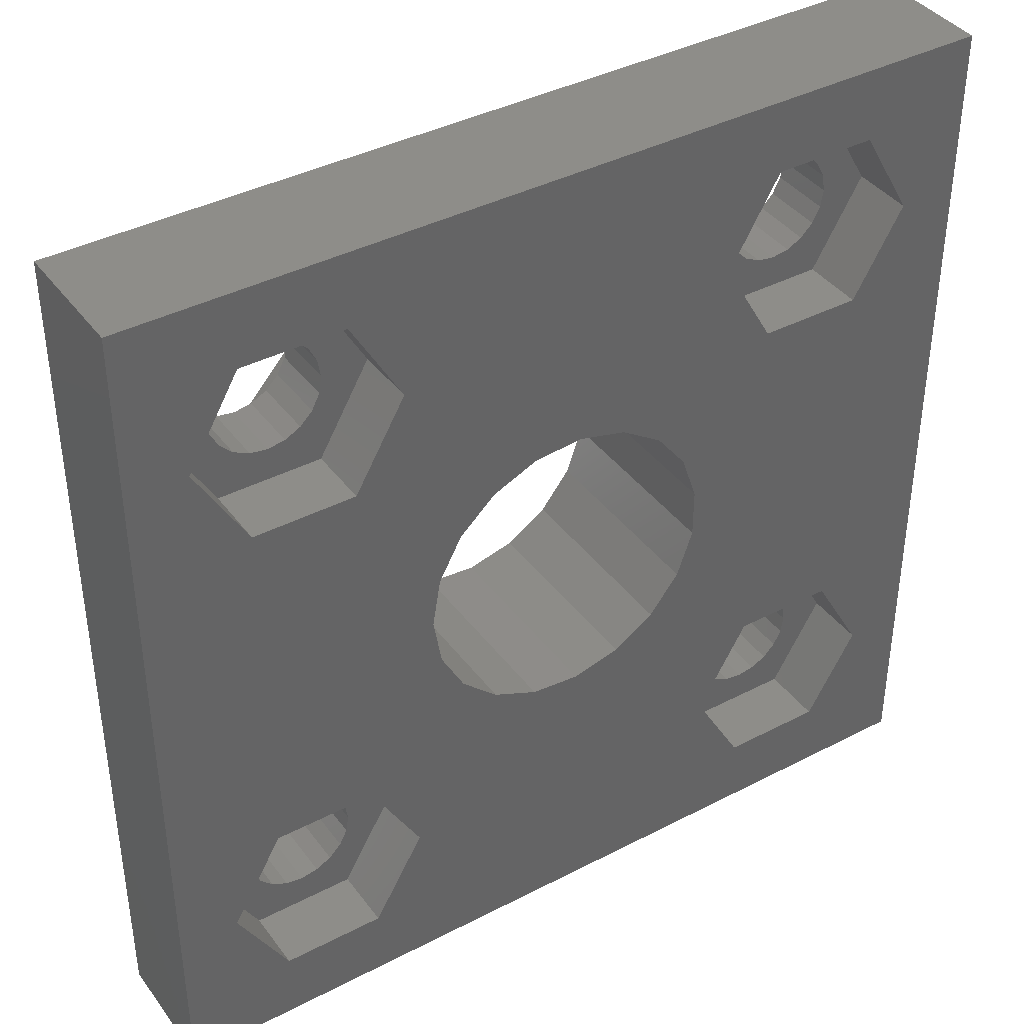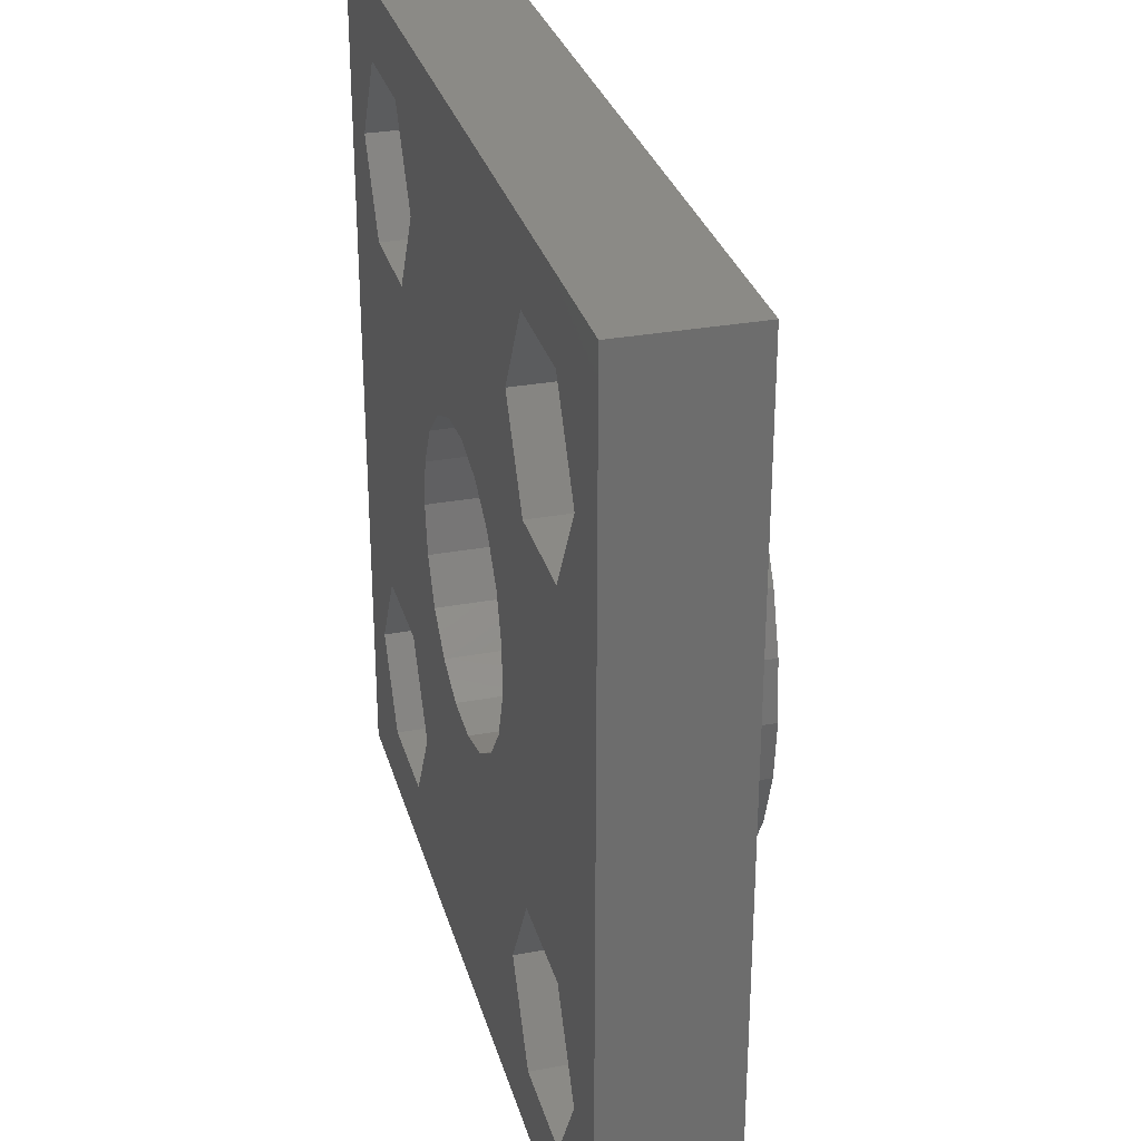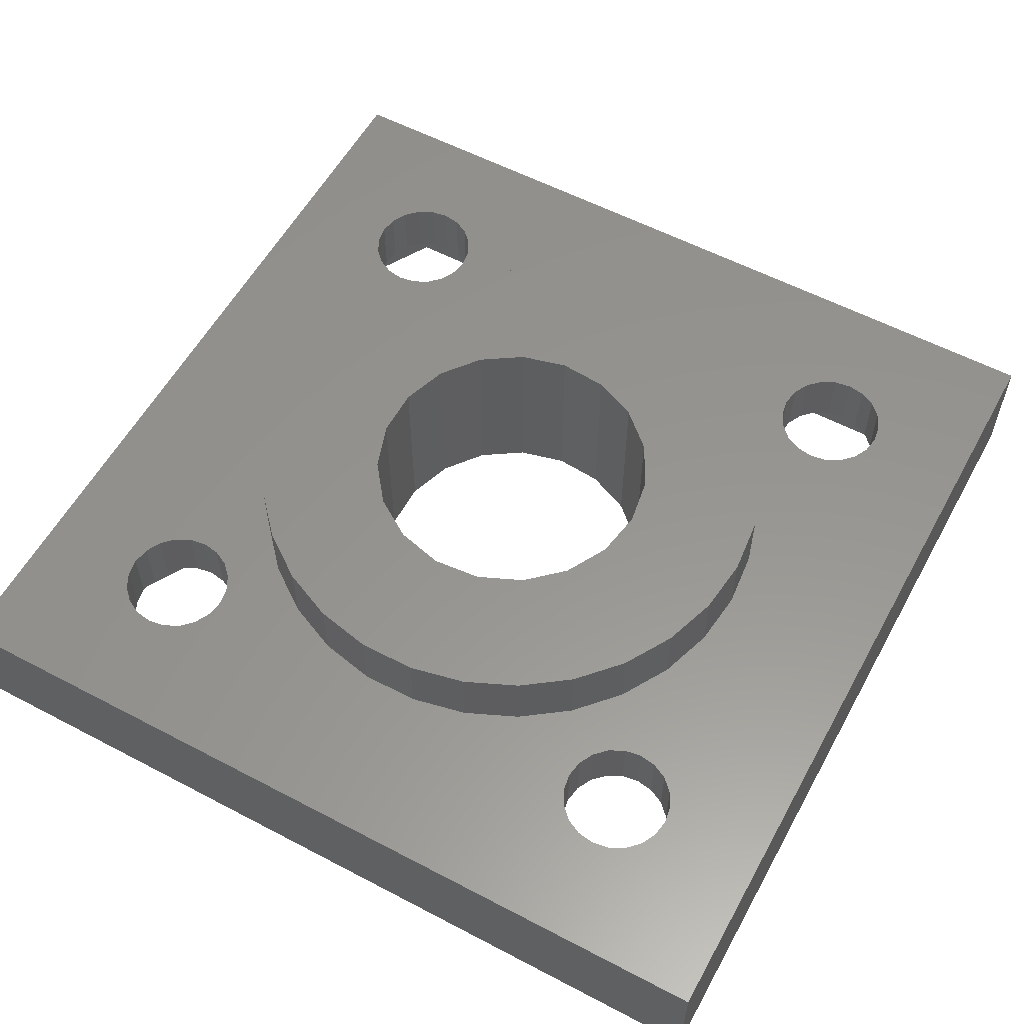
<metadata>
{"format":"stl","ext":"stl","renderer":"f3d","projection":"perspective","resolution":1024,"background":"white","views":[{"elev":39.6,"azim":147.2,"up":"+Y"},{"elev":30.3,"azim":-105.0,"up":"+Y"},{"elev":57.5,"azim":28.6,"up":"+Z"}]}
</metadata>
<code>
# stl→obj: 348 verts, 712 faces
v -6.9 11 2.5
v -8.86 10.3 2.5
v -8.75 11 2.5
v -9.18 9.677 2.5
v -8.95 7.449 2.5
v -9.677 9.18 2.5
v -10.3 8.86 2.5
v -11 8.75 2.5
v -13.05 7.449 2.5
v -11.7 8.86 2.5
v -12.32 9.18 2.5
v -12.82 9.677 2.5
v -15.1 11 2.5
v -13.14 10.3 2.5
v -13.25 11 2.5
v -8.86 11.7 2.5
v -9.18 12.32 2.5
v -8.95 14.55 2.5
v -9.677 12.82 2.5
v -10.3 13.14 2.5
v -11 13.25 2.5
v -13.05 14.55 2.5
v -11.7 13.14 2.5
v -12.32 12.82 2.5
v -12.82 12.32 2.5
v -13.14 11.7 2.5
v -13.05 14.55 -1.598e-15
v -15.1 11 -1.849e-15
v -8.95 7.449 -1.096e-15
v -13.05 7.449 -1.598e-15
v -6.9 11 -8.45e-16
v -8.95 14.55 -1.096e-15
v 15.1 11 2.5
v 13.14 10.3 2.5
v 13.25 11 2.5
v 12.82 9.677 2.5
v 13.05 7.449 2.5
v 12.32 9.18 2.5
v 11.7 8.86 2.5
v 11 8.75 2.5
v 8.95 7.449 2.5
v 10.3 8.86 2.5
v 9.677 9.18 2.5
v 9.18 9.677 2.5
v 6.9 11 2.5
v 8.86 10.3 2.5
v 8.75 11 2.5
v 13.14 11.7 2.5
v 12.82 12.32 2.5
v 13.05 14.55 2.5
v 12.32 12.82 2.5
v 11.7 13.14 2.5
v 11 13.25 2.5
v 8.95 14.55 2.5
v 10.3 13.14 2.5
v 9.677 12.82 2.5
v 9.18 12.32 2.5
v 8.86 11.7 2.5
v 8.95 14.55 1.096e-15
v 6.9 11 8.45e-16
v 15.1 11 1.849e-15
v 13.05 14.55 1.598e-15
v 13.05 7.449 1.598e-15
v 8.95 7.449 1.096e-15
v -15.1 -11 2.5
v -13.05 -7.449 -1.598e-15
v -13.05 -7.449 2.5
v -15.1 -11 -1.849e-15
v -6.9 -11 -8.45e-16
v -8.95 -7.449 2.5
v -8.95 -7.449 -1.096e-15
v -6.9 -11 2.5
v -13.05 -14.55 2.5
v -13.05 -14.55 -1.598e-15
v -8.86 -11.7 2.5
v -8.75 -11 2.5
v -9.18 -12.32 2.5
v -8.95 -14.55 2.5
v -9.677 -12.82 2.5
v -10.3 -13.14 2.5
v -11 -13.25 2.5
v -11.7 -13.14 2.5
v -12.32 -12.82 2.5
v -12.82 -12.32 2.5
v -13.14 -11.7 2.5
v -13.25 -11 2.5
v -8.86 -10.3 2.5
v -9.18 -9.677 2.5
v -9.677 -9.18 2.5
v -10.3 -8.86 2.5
v -11 -8.75 2.5
v -11.7 -8.86 2.5
v -12.32 -9.18 2.5
v -12.82 -9.677 2.5
v -13.14 -10.3 2.5
v -8.95 -14.55 -1.096e-15
v 6.9 -11 2.5
v 8.95 -7.449 1.096e-15
v 8.95 -7.449 2.5
v 6.9 -11 8.45e-16
v 15.1 -11 1.849e-15
v 13.05 -7.449 2.5
v 13.05 -7.449 1.598e-15
v 15.1 -11 2.5
v 13.05 -14.55 1.598e-15
v 13.05 -14.55 2.5
v 13.14 -11.7 2.5
v 13.25 -11 2.5
v 12.82 -12.32 2.5
v 12.32 -12.82 2.5
v 11.7 -13.14 2.5
v 11 -13.25 2.5
v 8.95 -14.55 2.5
v 10.3 -13.14 2.5
v 9.677 -12.82 2.5
v 9.18 -12.32 2.5
v 8.86 -11.7 2.5
v 8.75 -11 2.5
v 13.14 -10.3 2.5
v 12.82 -9.677 2.5
v 12.32 -9.18 2.5
v 11.7 -8.86 2.5
v 11 -8.75 2.5
v 10.3 -8.86 2.5
v 9.677 -9.18 2.5
v 9.18 -9.677 2.5
v 8.86 -10.3 2.5
v 8.95 -14.55 1.096e-15
v -13.25 11 5
v -13.14 11.7 5
v -11.7 13.14 5
v -12.32 12.82 5
v -8.75 11 5
v -8.86 10.3 5
v -12.32 9.18 5
v -11.7 8.86 5
v -11 8.75 5
v -10.3 8.86 5
v -12.82 12.32 5
v -10.3 13.14 5
v -11 13.25 5
v -9.677 12.82 5
v -8.86 11.7 5
v -9.18 12.32 5
v -9.18 9.677 5
v -9.677 9.18 5
v -12.82 9.677 5
v -13.14 10.3 5
v 11 13.25 5
v 10.3 13.14 5
v 9.18 12.32 5
v 9.677 12.82 5
v 8.86 11.7 5
v 11.7 13.14 5
v 12.32 12.82 5
v 8.86 10.3 5
v 8.75 11 5
v 13.14 11.7 5
v 13.25 11 5
v 12.82 12.32 5
v 13.14 10.3 5
v 9.677 9.18 5
v 10.3 8.86 5
v 9.18 9.677 5
v 12.82 9.677 5
v 12.32 9.18 5
v 11 8.75 5
v 11.7 8.86 5
v -13.25 -11 5
v -13.14 -10.3 5
v -10.3 -8.86 5
v -11 -8.75 5
v -11.7 -13.14 5
v -11 -13.25 5
v -12.32 -12.82 5
v -12.82 -9.677 5
v -12.32 -9.18 5
v -9.677 -9.18 5
v -9.18 -9.677 5
v -8.86 -10.3 5
v -11.7 -8.86 5
v -8.75 -11 5
v -8.86 -11.7 5
v -9.18 -12.32 5
v -12.82 -12.32 5
v -13.14 -11.7 5
v -10.3 -13.14 5
v -9.677 -12.82 5
v 8.75 -11 5
v 8.86 -10.3 5
v 13.14 -10.3 5
v 13.25 -11 5
v 10.3 -8.86 5
v 9.677 -9.18 5
v 11.7 -13.14 5
v 12.32 -12.82 5
v 9.18 -9.677 5
v 12.32 -9.18 5
v 11.7 -8.86 5
v 12.82 -9.677 5
v 9.677 -12.82 5
v 9.18 -12.32 5
v 13.14 -11.7 5
v 12.82 -12.32 5
v 11 -8.75 5
v 8.86 -11.7 5
v 10.3 -13.14 5
v 11 -13.25 5
v 17.5 -17.5 5
v 17.5 17.5 2.143e-15
v 17.5 17.5 5
v 17.5 -17.5 2.143e-15
v -5.918 -0.9876 -7.247e-16
v -5.918 0.9876 -7.247e-16
v 6.123e-16 5.938 0
v -0.4955 5.98 -6.068e-17
v 6.123e-16 11.04 0
v 11.1 0 1.359e-15
v 10.86 -2.308 1.33e-15
v 10.14 -4.515 1.242e-15
v 8.98 -6.524 1.1e-15
v 7.427 -8.249 9.096e-16
v 5.55 -9.613 6.797e-16
v 3.43 -10.56 4.201e-16
v 1.16 -11.04 1.421e-16
v 6.123e-16 -11.04 0
v -0.4955 -5.98 -6.068e-17
v 6.123e-16 -5.938 0
v -2.41 -5.495 -2.952e-16
v -4.064 -4.414 -4.976e-16
v -5.277 -2.856 -6.462e-16
v -17.5 -17.5 -2.143e-15
v 3.43 10.56 4.201e-16
v 5.55 9.613 6.797e-16
v 1.16 11.04 1.421e-16
v -2.41 5.495 -2.952e-16
v -4.064 4.414 -4.976e-16
v -5.277 2.856 -6.462e-16
v -17.5 17.5 -2.143e-15
v 10.86 2.308 1.33e-15
v 10.14 4.515 1.242e-15
v 8.98 6.524 1.1e-15
v 7.427 8.249 9.096e-16
v -17.5 17.5 5
v -17.5 -17.5 5
v -5.55 -9.613 5
v -7.427 -8.249 5
v -8.98 -6.524 5
v -10.14 -4.515 5
v -10.86 -2.308 5
v -11.1 0 5
v -10.86 2.308 5
v -5.55 9.613 5
v -7.427 8.249 5
v -8.98 6.524 5
v -10.14 4.515 5
v 11.1 0 5
v 10.86 2.308 5
v 10.14 4.515 5
v 10.86 -2.308 5
v 8.98 6.524 5
v 7.427 8.249 5
v 5.55 9.613 5
v 3.43 10.56 5
v 1.16 11.04 5
v -1.16 11.04 5
v -3.43 10.56 5
v 1.16 -11.04 5
v 5.55 -9.613 5
v 3.43 -10.56 5
v -1.16 -11.04 5
v -3.43 -10.56 5
v 10.14 -4.515 5
v 8.98 -6.524 5
v 7.427 -8.249 5
v 10.86 2.308 0
v 11.1 0 0
v 11.1 0 7.85
v 10.86 2.308 7.85
v -10.86 2.308 7.85
v -11.1 0 7.85
v -1.16 11.04 7.85
v 1.16 11.04 7.85
v 1.16 11.04 0
v 1.16 -11.04 7.85
v -1.16 -11.04 7.85
v 1.16 -11.04 0
v 7.427 8.249 0
v 5.55 9.613 0
v 5.55 9.613 7.85
v 7.427 8.249 7.85
v -7.427 8.249 7.85
v -8.98 6.524 7.85
v 6 0 7.85
v 5.675 1.948 7.85
v 10.14 4.515 7.85
v 10.86 -2.308 7.85
v 4.735 3.685 7.85
v 8.98 6.524 7.85
v 5.675 -1.948 7.85
v 10.14 -4.515 7.85
v 4.735 -3.685 7.85
v 3.282 5.023 7.85
v 3.43 10.56 7.85
v 1.473 5.816 7.85
v -0.4955 5.98 7.85
v -3.43 10.56 7.85
v -2.41 5.495 7.85
v -5.55 9.613 7.85
v -4.064 4.414 7.85
v -10.14 4.515 7.85
v -5.277 2.856 7.85
v 8.98 -6.524 7.85
v 7.427 -8.249 7.85
v 3.282 -5.023 7.85
v 5.55 -9.613 7.85
v 3.43 -10.56 7.85
v 1.473 -5.816 7.85
v -0.4955 -5.98 7.85
v -3.43 -10.56 7.85
v -2.41 -5.495 7.85
v -5.55 -9.613 7.85
v -4.064 -4.414 7.85
v -8.98 -6.524 7.85
v -5.277 -2.856 7.85
v -10.14 -4.515 7.85
v -5.918 -0.9876 7.85
v -5.918 0.9876 7.85
v -7.427 -8.249 7.85
v -10.86 -2.308 7.85
v 10.14 -4.515 0
v 8.98 -6.524 0
v 8.98 6.524 0
v 10.14 4.515 0
v 3.43 10.56 0
v 10.86 -2.308 0
v 6 0 0
v 5.675 -1.948 0
v 4.735 -3.685 0
v 5.675 1.948 0
v 7.427 -8.249 0
v 4.735 3.685 0
v 3.282 -5.023 0
v 5.55 -9.613 0
v 3.43 -10.56 0
v 1.473 -5.816 0
v 3.282 5.023 0
v 1.473 5.816 0
f 1 2 3
f 4 1 5
f 1 4 2
f 5 6 4
f 5 7 6
f 5 8 7
f 9 8 5
f 8 9 10
f 10 9 11
f 9 12 11
f 13 12 9
f 12 13 14
f 14 13 15
f 16 1 3
f 17 1 16
f 1 17 18
f 19 18 17
f 20 18 19
f 21 18 20
f 22 21 23
f 22 23 24
f 21 22 18
f 25 22 24
f 13 25 26
f 13 26 15
f 25 13 22
f 13 27 22
f 27 13 28
f 29 9 5
f 9 29 30
f 31 18 32
f 18 31 1
f 22 32 18
f 32 22 27
f 29 1 31
f 1 29 5
f 9 28 13
f 28 9 30
f 33 34 35
f 36 33 37
f 33 36 34
f 37 38 36
f 37 39 38
f 37 40 39
f 41 40 37
f 40 41 42
f 42 41 43
f 41 44 43
f 45 44 41
f 44 45 46
f 46 45 47
f 48 33 35
f 49 33 48
f 33 49 50
f 51 50 49
f 52 50 51
f 53 50 52
f 54 53 55
f 54 55 56
f 53 54 50
f 57 54 56
f 45 57 58
f 45 58 47
f 57 45 54
f 45 59 54
f 59 45 60
f 61 50 62
f 50 61 33
f 54 62 50
f 62 54 59
f 63 33 61
f 33 63 37
f 41 60 45
f 60 41 64
f 63 41 37
f 41 63 64
f 65 66 67
f 66 65 68
f 69 70 71
f 70 69 72
f 67 71 70
f 71 67 66
f 73 68 65
f 68 73 74
f 72 75 76
f 77 72 78
f 72 77 75
f 78 79 77
f 78 80 79
f 78 81 80
f 73 81 78
f 81 73 82
f 82 73 83
f 73 84 83
f 65 84 73
f 84 65 85
f 85 65 86
f 87 72 76
f 88 72 87
f 72 88 70
f 89 70 88
f 90 70 89
f 91 70 90
f 67 91 92
f 67 92 93
f 91 67 70
f 94 67 93
f 65 94 95
f 65 95 86
f 94 65 67
f 96 73 78
f 73 96 74
f 96 72 69
f 72 96 78
f 97 98 99
f 98 97 100
f 101 102 103
f 102 101 104
f 99 103 102
f 103 99 98
f 105 104 101
f 104 105 106
f 104 107 108
f 109 104 106
f 104 109 107
f 106 110 109
f 106 111 110
f 106 112 111
f 113 112 106
f 112 113 114
f 114 113 115
f 113 116 115
f 97 116 113
f 116 97 117
f 117 97 118
f 119 104 108
f 120 104 119
f 104 120 102
f 121 102 120
f 122 102 121
f 123 102 122
f 99 123 124
f 99 124 125
f 123 99 102
f 126 99 125
f 97 126 127
f 97 127 118
f 126 97 99
f 105 113 106
f 113 105 128
f 113 100 97
f 100 113 128
f 129 26 130
f 26 129 15
f 24 131 132
f 131 24 23
f 2 133 3
f 133 2 134
f 10 135 136
f 135 10 11
f 7 137 138
f 137 7 8
f 139 24 132
f 24 139 25
f 130 25 139
f 25 130 26
f 21 140 141
f 140 21 20
f 20 142 140
f 142 20 19
f 3 143 16
f 143 3 133
f 17 142 19
f 142 17 144
f 4 134 2
f 134 4 145
f 6 138 146
f 138 6 7
f 6 145 4
f 145 6 146
f 23 141 131
f 141 23 21
f 16 144 17
f 144 16 143
f 147 14 148
f 14 147 12
f 135 12 147
f 12 135 11
f 148 15 129
f 15 148 14
f 8 136 137
f 136 8 10
f 55 149 150
f 149 55 53
f 151 56 152
f 56 151 57
f 153 57 151
f 57 153 58
f 53 154 149
f 154 53 52
f 52 155 154
f 155 52 51
f 156 47 157
f 47 156 46
f 56 150 152
f 150 56 55
f 35 158 48
f 158 35 159
f 49 155 51
f 155 49 160
f 157 58 153
f 58 157 47
f 34 159 35
f 159 34 161
f 42 162 163
f 162 42 43
f 162 44 164
f 44 162 43
f 48 160 49
f 160 48 158
f 164 46 156
f 46 164 44
f 38 165 36
f 165 38 166
f 40 163 167
f 163 40 42
f 36 161 34
f 161 36 165
f 38 168 166
f 168 38 39
f 39 167 168
f 167 39 40
f 169 95 170
f 95 169 86
f 91 171 172
f 171 91 90
f 81 173 174
f 173 81 82
f 82 175 173
f 175 82 83
f 176 93 177
f 93 176 94
f 170 94 176
f 94 170 95
f 88 178 89
f 178 88 179
f 87 179 88
f 179 87 180
f 90 178 171
f 178 90 89
f 92 172 181
f 172 92 91
f 93 181 177
f 181 93 92
f 76 180 87
f 180 76 182
f 77 183 75
f 183 77 184
f 175 84 185
f 84 175 83
f 185 85 186
f 85 185 84
f 75 182 76
f 182 75 183
f 79 187 188
f 187 79 80
f 79 184 77
f 184 79 188
f 186 86 169
f 86 186 85
f 80 174 187
f 174 80 81
f 189 127 190
f 127 189 118
f 108 191 119
f 191 108 192
f 125 193 194
f 193 125 124
f 110 195 196
f 195 110 111
f 197 125 194
f 125 197 126
f 190 126 197
f 126 190 127
f 122 198 199
f 198 122 121
f 120 198 121
f 198 120 200
f 201 116 202
f 116 201 115
f 107 192 108
f 192 107 203
f 110 204 109
f 204 110 196
f 109 203 107
f 203 109 204
f 123 199 205
f 199 123 122
f 119 200 120
f 200 119 191
f 202 117 206
f 117 202 116
f 112 207 208
f 207 112 114
f 114 201 207
f 201 114 115
f 111 208 195
f 208 111 112
f 124 205 193
f 205 124 123
f 206 118 189
f 118 206 117
f 209 210 211
f 210 209 212
f 213 66 214
f 214 29 31
f 30 214 66
f 214 30 29
f 68 30 66
f 30 68 28
f 215 216 217
f 103 61 101
f 103 63 61
f 103 218 63
f 103 219 218
f 103 220 219
f 103 221 220
f 98 221 103
f 98 222 221
f 100 222 98
f 222 100 223
f 212 101 210
f 212 105 101
f 212 128 105
f 224 100 128
f 100 224 223
f 128 225 224
f 128 226 225
f 226 227 228
f 226 229 227
f 69 229 226
f 229 69 230
f 231 71 213
f 230 71 231
f 71 230 69
f 96 226 128
f 96 128 212
f 226 96 69
f 232 96 212
f 68 232 28
f 74 232 68
f 96 232 74
f 61 210 101
f 62 210 61
f 59 210 62
f 233 60 234
f 60 233 59
f 235 59 233
f 217 59 235
f 236 217 216
f 31 236 237
f 31 237 238
f 66 213 71
f 31 238 214
f 236 31 217
f 32 217 31
f 217 32 59
f 59 32 210
f 239 32 27
f 32 239 210
f 28 239 27
f 239 28 232
f 240 63 218
f 241 63 240
f 242 63 241
f 242 64 63
f 243 64 242
f 243 60 64
f 60 243 234
f 232 244 239
f 244 232 245
f 210 244 211
f 244 210 239
f 246 180 182
f 178 247 248
f 247 179 180
f 247 178 179
f 172 248 249
f 248 171 178
f 177 249 250
f 248 172 171
f 176 250 251
f 147 252 135
f 249 181 172
f 252 147 251
f 249 177 181
f 148 251 147
f 250 176 177
f 170 251 148
f 251 170 176
f 244 148 129
f 148 244 170
f 253 134 254
f 145 254 134
f 146 254 145
f 254 146 255
f 138 255 146
f 137 255 138
f 255 137 256
f 136 256 137
f 135 256 136
f 256 135 252
f 191 209 161
f 209 191 192
f 257 161 165
f 161 257 191
f 258 165 166
f 191 257 200
f 259 166 168
f 260 200 257
f 200 260 198
f 259 168 167
f 165 258 257
f 261 167 163
f 166 259 258
f 261 163 162
f 262 162 164
f 167 261 259
f 262 164 156
f 263 156 157
f 162 262 261
f 161 211 159
f 211 158 159
f 211 160 158
f 211 155 160
f 211 154 155
f 211 149 154
f 211 150 149
f 140 150 211
f 263 157 153
f 156 263 262
f 264 153 151
f 264 151 152
f 153 264 263
f 150 265 152
f 152 265 264
f 150 266 265
f 150 140 266
f 134 253 133
f 143 253 267
f 266 142 267
f 253 143 133
f 267 144 143
f 267 142 144
f 266 140 142
f 244 140 211
f 245 170 244
f 130 244 129
f 139 244 130
f 132 244 139
f 131 244 132
f 141 244 131
f 140 244 141
f 211 161 209
f 203 209 192
f 204 209 203
f 196 209 204
f 195 209 196
f 208 209 195
f 207 209 208
f 268 207 201
f 190 269 189
f 189 269 206
f 270 206 269
f 206 270 202
f 202 270 201
f 268 201 270
f 271 207 268
f 187 207 271
f 188 271 272
f 180 246 247
f 183 246 182
f 246 183 272
f 184 272 183
f 188 272 184
f 187 271 188
f 207 187 209
f 245 187 174
f 187 245 209
f 173 245 174
f 175 245 173
f 185 245 175
f 186 245 185
f 169 245 186
f 170 245 169
f 273 198 260
f 198 273 199
f 199 273 205
f 274 205 273
f 205 274 193
f 193 274 194
f 275 194 274
f 194 275 197
f 197 275 190
f 269 190 275
f 245 212 209
f 212 245 232
f 218 276 240
f 276 218 277
f 278 258 279
f 258 278 257
f 251 280 252
f 280 251 281
f 265 282 283
f 282 265 266
f 284 217 235
f 271 285 286
f 285 271 268
f 225 226 287
f 288 234 243
f 234 288 289
f 262 290 291
f 290 262 263
f 255 292 254
f 292 255 293
f 294 278 279
f 295 279 296
f 278 294 297
f 298 296 299
f 300 297 294
f 298 299 291
f 297 300 301
f 302 301 300
f 279 295 294
f 303 291 290
f 296 298 295
f 303 290 304
f 291 303 298
f 304 305 303
f 283 305 304
f 283 306 305
f 282 306 283
f 307 306 282
f 306 307 308
f 309 308 307
f 308 309 310
f 292 310 309
f 293 310 292
f 311 312 293
f 310 293 312
f 301 302 313
f 313 302 314
f 315 314 302
f 314 315 316
f 316 315 317
f 318 317 315
f 318 285 317
f 319 285 318
f 319 286 285
f 320 319 321
f 319 320 286
f 322 321 323
f 324 323 325
f 321 322 320
f 326 325 327
f 312 311 328
f 323 329 322
f 280 328 311
f 323 324 329
f 281 328 280
f 325 326 324
f 328 281 327
f 327 330 326
f 327 281 330
f 267 309 307
f 309 267 253
f 248 326 249
f 326 248 324
f 221 331 220
f 331 221 332
f 313 273 301
f 273 313 274
f 241 333 242
f 333 241 334
f 296 261 299
f 261 296 259
f 240 334 241
f 334 240 276
f 279 259 296
f 259 279 258
f 242 288 243
f 288 242 333
f 299 262 291
f 262 299 261
f 335 235 233
f 235 335 284
f 264 283 304
f 283 264 265
f 289 233 234
f 233 289 335
f 263 304 290
f 304 263 264
f 256 293 255
f 293 256 311
f 252 311 256
f 311 252 280
f 253 292 309
f 292 253 254
f 266 307 282
f 307 266 267
f 297 257 278
f 257 297 260
f 219 277 218
f 277 219 336
f 301 260 297
f 260 301 273
f 220 336 219
f 336 220 331
f 247 322 329
f 322 247 246
f 337 277 336
f 338 336 331
f 277 337 276
f 339 331 332
f 340 276 337
f 339 332 341
f 276 340 334
f 342 334 340
f 336 338 337
f 343 341 344
f 331 339 338
f 343 344 345
f 341 343 339
f 345 346 343
f 287 346 345
f 228 287 226
f 287 228 346
f 334 342 333
f 333 342 288
f 347 288 342
f 288 347 289
f 289 347 335
f 348 335 347
f 348 284 335
f 215 284 348
f 284 215 217
f 287 224 225
f 224 287 345
f 268 317 285
f 317 268 270
f 269 314 316
f 314 269 275
f 344 222 223
f 222 344 341
f 272 286 320
f 286 272 271
f 247 324 248
f 324 247 329
f 249 330 250
f 330 249 326
f 250 281 251
f 281 250 330
f 270 316 317
f 316 270 269
f 345 223 224
f 223 345 344
f 222 332 221
f 332 222 341
f 314 274 313
f 274 314 275
f 246 320 322
f 320 246 272
f 337 295 340
f 295 337 294
f 327 214 328
f 214 327 213
f 306 215 305
f 215 306 216
f 305 215 348
f 228 318 346
f 318 228 319
f 319 228 227
f 343 318 315
f 318 343 346
f 347 298 303
f 298 347 342
f 340 298 342
f 298 340 295
f 348 303 305
f 303 348 347
f 312 237 310
f 237 312 238
f 328 238 312
f 238 328 214
f 308 216 306
f 216 308 236
f 229 323 321
f 323 229 230
f 325 213 327
f 213 325 231
f 310 236 308
f 236 310 237
f 338 294 337
f 294 338 300
f 227 321 319
f 321 227 229
f 323 231 325
f 231 323 230
f 339 315 302
f 315 339 343
f 339 300 338
f 300 339 302

</code>
